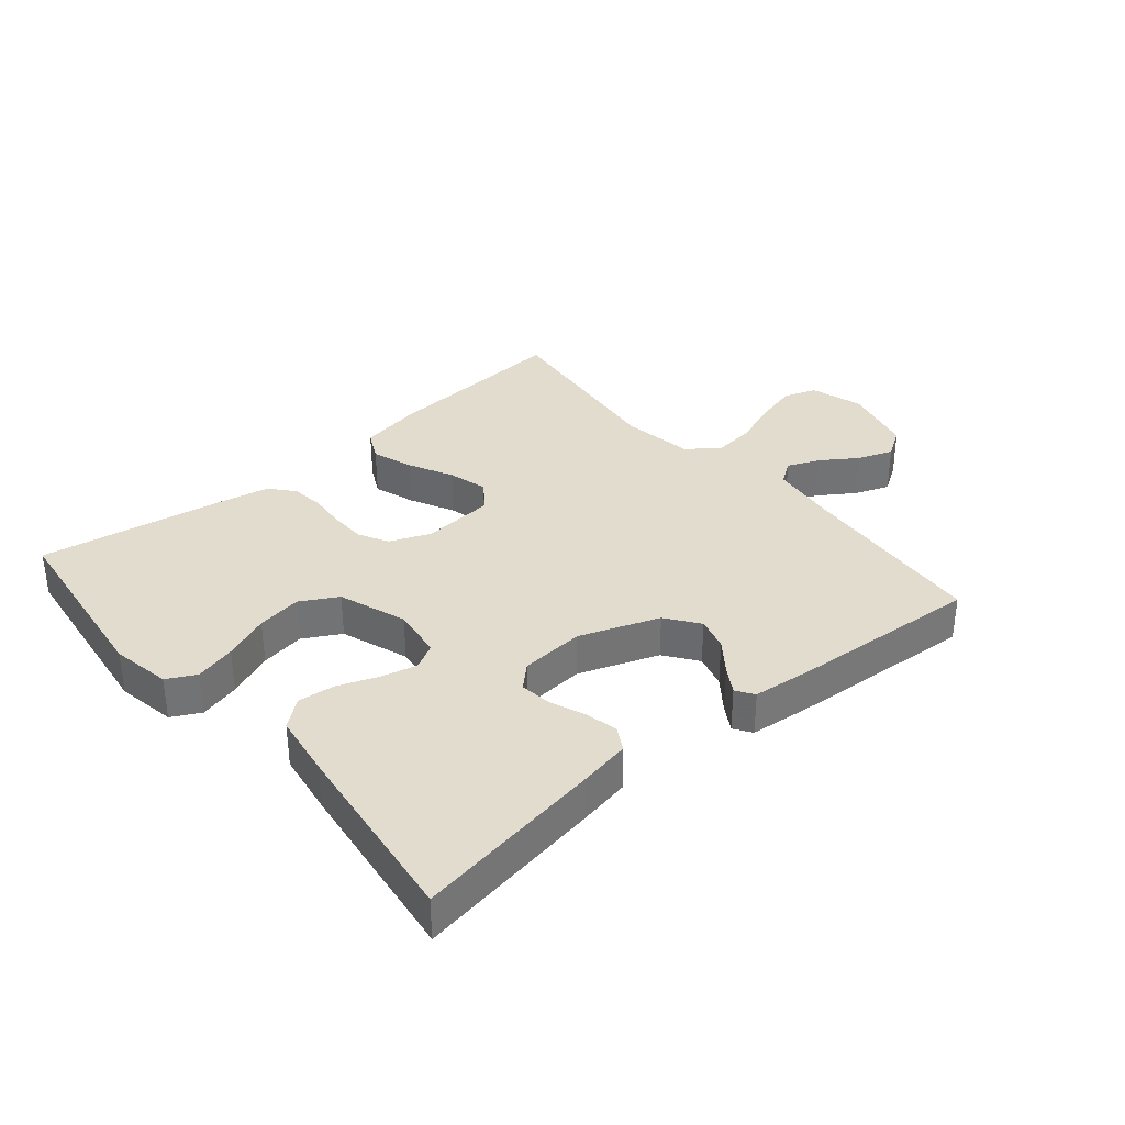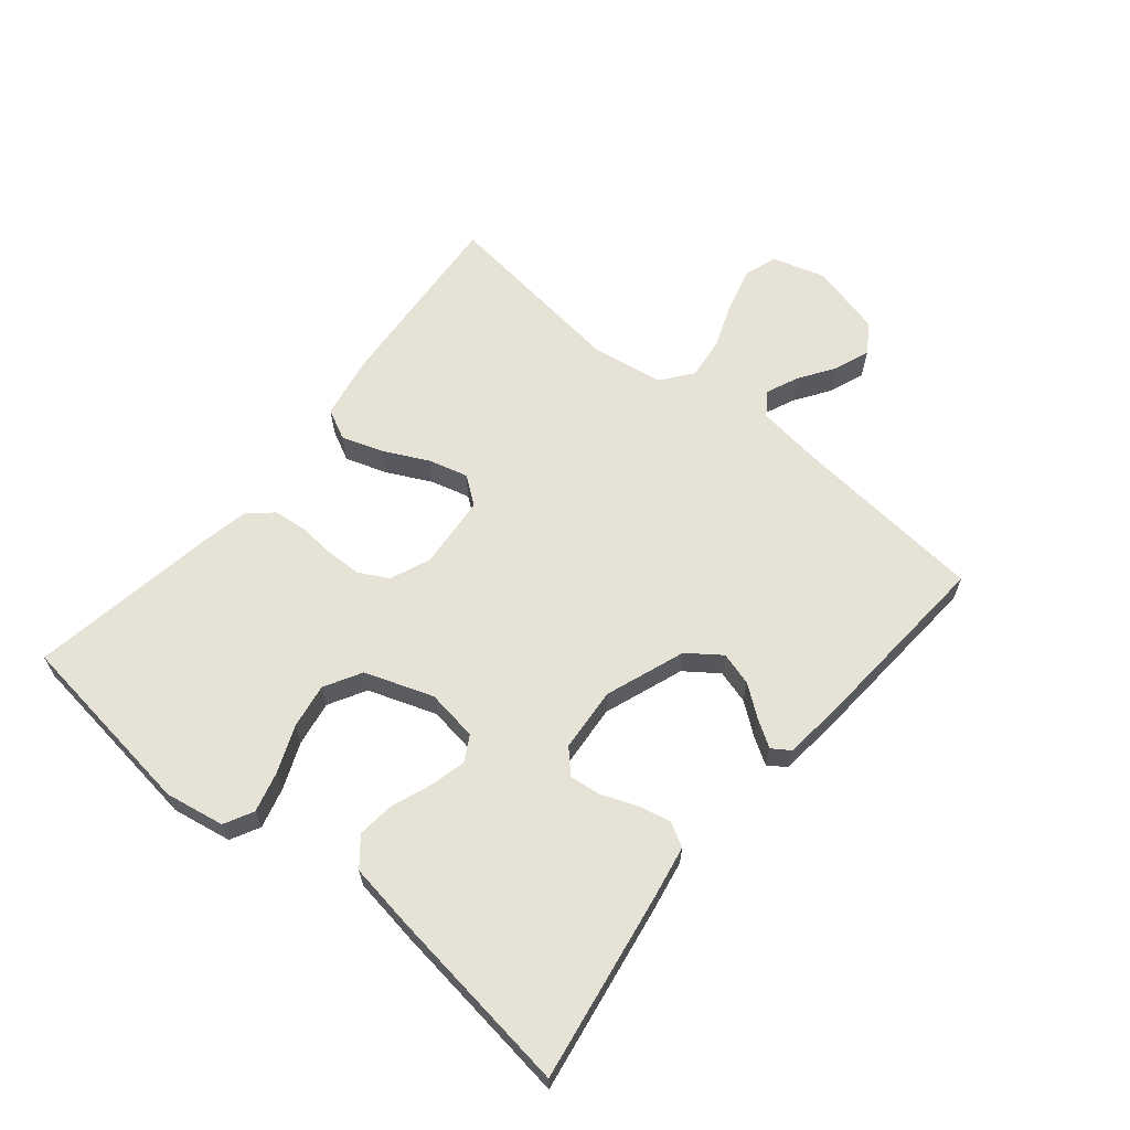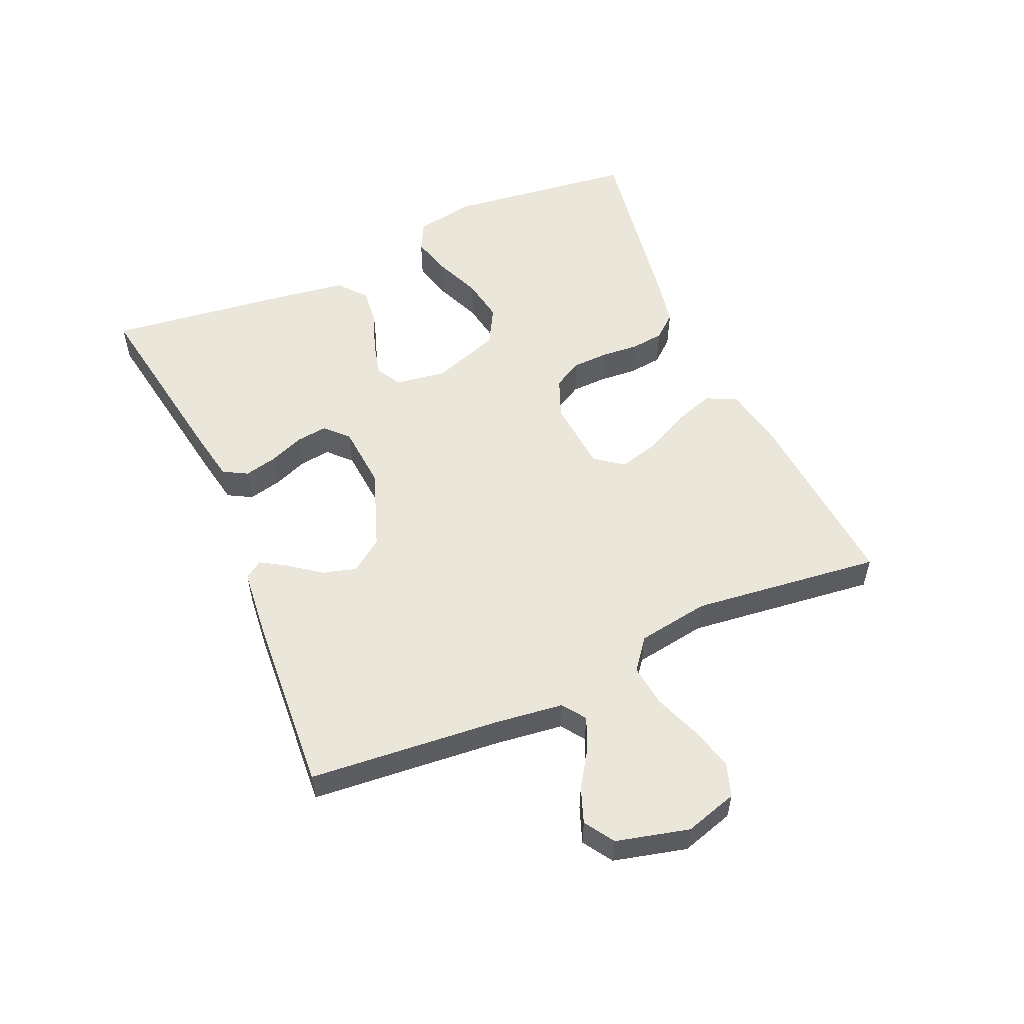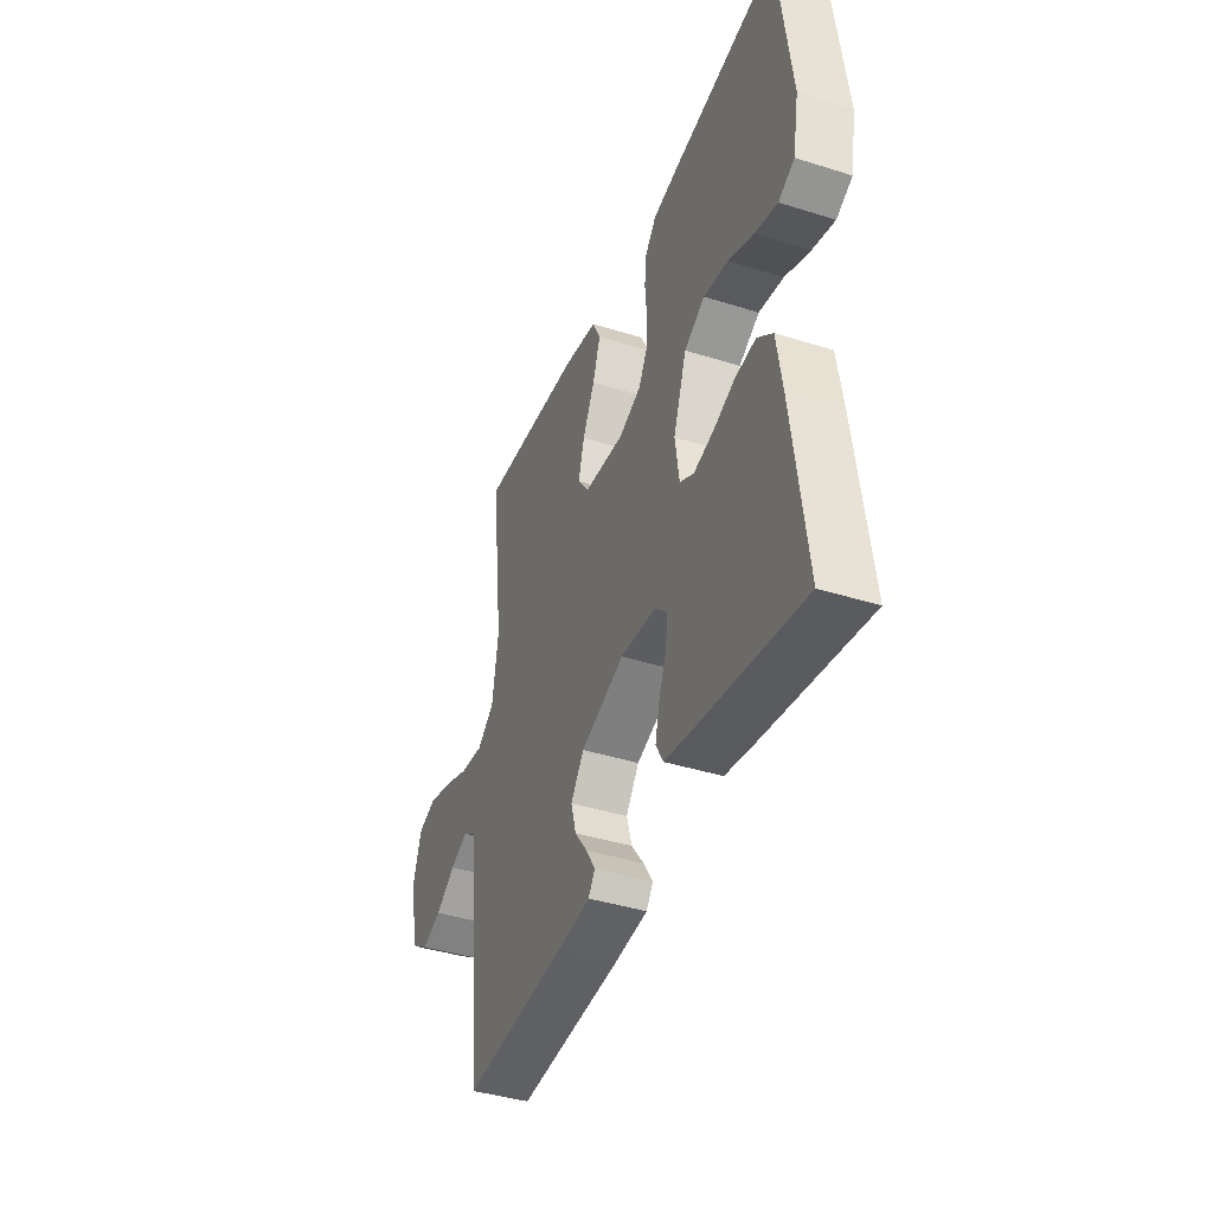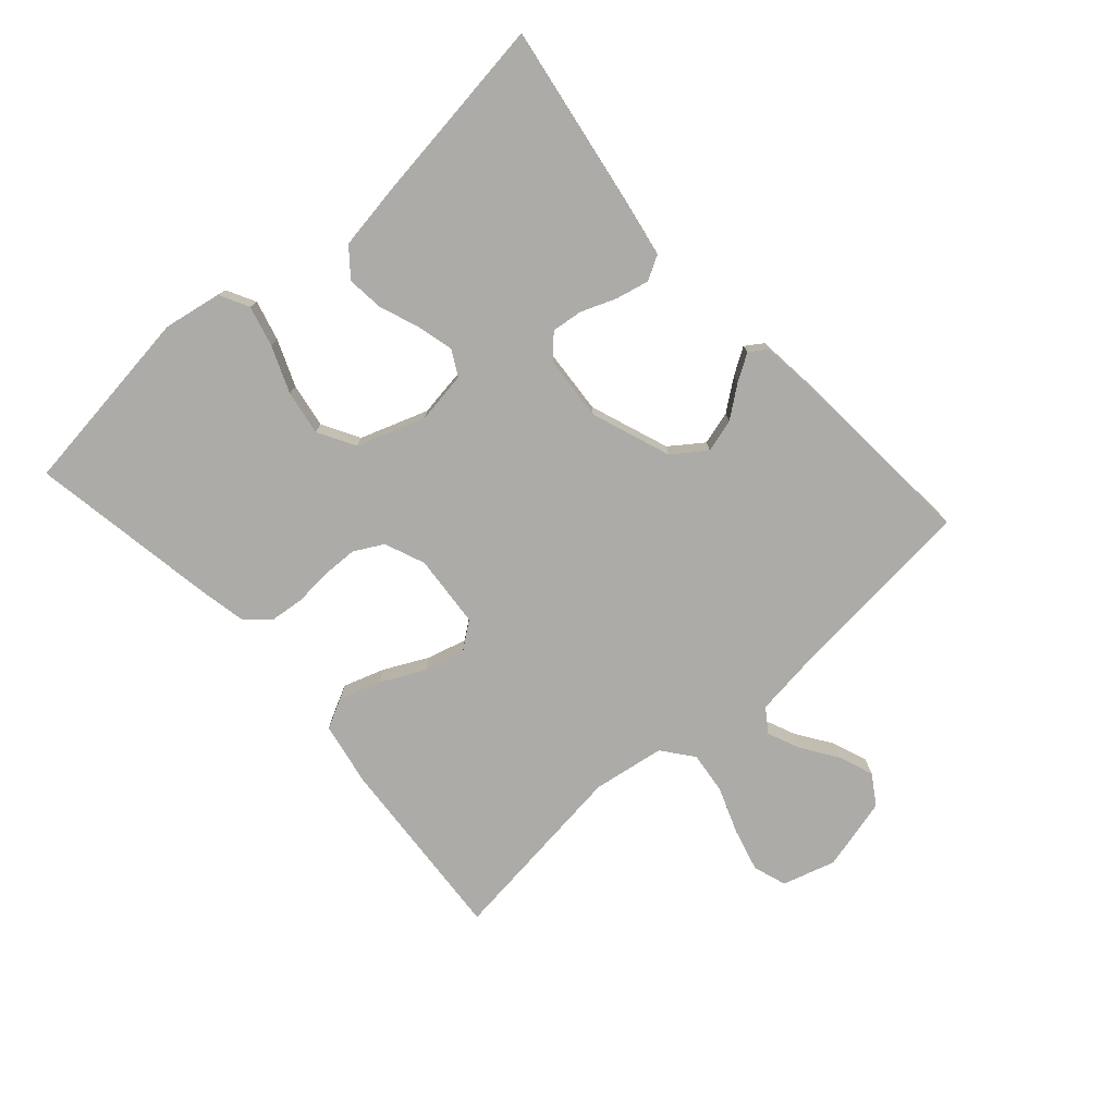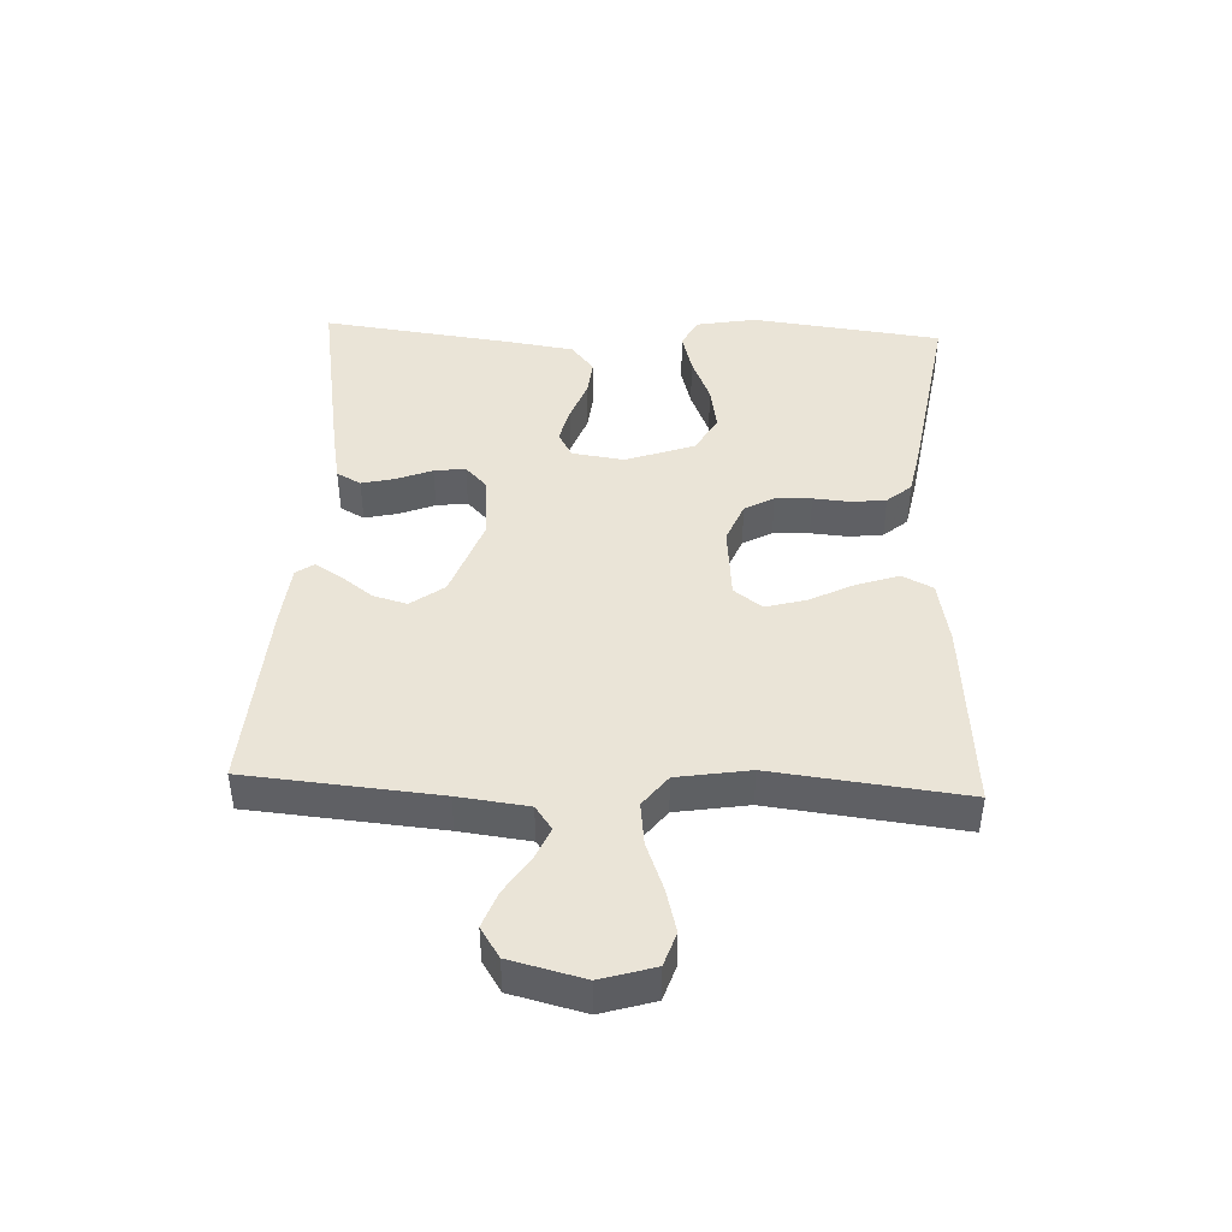
<metadata>
{"format":"obj","ext":"obj","renderer":"f3d","projection":"perspective","resolution":1024,"background":"white","views":[{"elev":34.6,"azim":139.8,"up":"+Y"},{"elev":63.6,"azim":129.6,"up":"+Y"},{"elev":54.7,"azim":-113.8,"up":"+Y"},{"elev":-40.6,"azim":68.9,"up":"+Z"},{"elev":-76.4,"azim":131.8,"up":"+Y"},{"elev":43.8,"azim":-87.6,"up":"+Y"}]}
</metadata>
<code>
v -0.5 0.07 0.5
v -0.2 0.07 0.477
v -0.099 0.07 0.458
v -0.075 0.07 0.41
v -0.097 0.07 0.344
v -0.132 0.07 0.274
v -0.149 0.07 0.211
v -0.116 0.07 0.167
v 0 0.07 0.157
v 0.064 0.07 0.183
v 0.089 0.07 0.229
v 0.091 0.07 0.286
v 0.086 0.07 0.345
v 0.092 0.07 0.398
v 0.124 0.07 0.436
v 0.2 0.07 0.451
v 0.5 0.07 0.5
v 0.538 0.07 0.2
v 0.521 0.07 0.106
v 0.475 0.07 0.082
v 0.411 0.07 0.099
v 0.338 0.07 0.129
v 0.267 0.07 0.141
v 0.208 0.07 0.108
v 0.17 0.07 0
v 0.182 0.07 -0.082
v 0.222 0.07 -0.104
v 0.279 0.07 -0.09
v 0.343 0.07 -0.066
v 0.401 0.07 -0.06
v 0.445 0.07 -0.096
v 0.461 0.07 -0.2
v 0.5 0.07 -0.5
v 0.2 0.07 -0.451
v 0.119 0.07 -0.436
v 0.098 0.07 -0.398
v 0.11 0.07 -0.346
v 0.132 0.07 -0.29
v 0.138 0.07 -0.241
v 0.102 0.07 -0.207
v 0 0.07 -0.199
v -0.126 0.07 -0.245
v -0.164 0.07 -0.297
v -0.149 0.07 -0.35
v -0.112 0.07 -0.399
v -0.086 0.07 -0.441
v -0.105 0.07 -0.469
v -0.2 0.07 -0.479
v -0.5 0.07 -0.5
v -0.527 0.07 -0.2
v -0.541 0.07 -0.09
v -0.578 0.07 -0.064
v -0.629 0.07 -0.086
v -0.686 0.07 -0.124
v -0.742 0.07 -0.145
v -0.789 0.07 -0.115
v -0.818 0.07 0
v -0.793 0.07 0.084
v -0.74 0.07 0.102
v -0.672 0.07 0.084
v -0.598 0.07 0.056
v -0.531 0.07 0.048
v -0.482 0.07 0.086
v -0.464 0.07 0.2
v -0.5 0 0.5
v -0.2 0 0.477
v -0.099 0 0.458
v -0.075 0 0.41
v -0.097 0 0.344
v -0.132 0 0.274
v -0.149 0 0.211
v -0.116 0 0.167
v 0 0 0.157
v 0.064 0 0.183
v 0.089 0 0.229
v 0.091 0 0.286
v 0.086 0 0.345
v 0.092 0 0.398
v 0.124 0 0.436
v 0.2 0 0.451
v 0.5 0 0.5
v 0.538 0 0.2
v 0.521 0 0.106
v 0.475 0 0.082
v 0.411 0 0.099
v 0.338 0 0.129
v 0.267 0 0.141
v 0.208 0 0.108
v 0.17 0 0
v 0.182 0 -0.082
v 0.222 0 -0.104
v 0.279 0 -0.09
v 0.343 0 -0.066
v 0.401 0 -0.06
v 0.445 0 -0.096
v 0.461 0 -0.2
v 0.5 0 -0.5
v 0.2 0 -0.451
v 0.119 0 -0.436
v 0.098 0 -0.398
v 0.11 0 -0.346
v 0.132 0 -0.29
v 0.138 0 -0.241
v 0.102 0 -0.207
v 0 0 -0.199
v -0.126 0 -0.245
v -0.164 0 -0.297
v -0.149 0 -0.35
v -0.112 0 -0.399
v -0.086 0 -0.441
v -0.105 0 -0.469
v -0.2 0 -0.479
v -0.5 0 -0.5
v -0.527 0 -0.2
v -0.541 0 -0.09
v -0.578 0 -0.064
v -0.629 0 -0.086
v -0.686 0 -0.124
v -0.742 0 -0.145
v -0.789 0 -0.115
v -0.818 0 0
v -0.793 0 0.084
v -0.74 0 0.102
v -0.672 0 0.084
v -0.598 0 0.056
v -0.531 0 0.048
v -0.482 0 0.086
v -0.464 0 0.2
f 58 59 60 61
f 56 57 58 61
f 56 61 62
f 53 54 55 56
f 52 53 56 62
f 51 52 62 63
f 47 48 49 50
f 47 50 51 63
f 44 45 46 47
f 35 36 37 38
f 35 38 39
f 34 35 39
f 33 34 39
f 32 33 39 40
f 28 29 30 31
f 27 28 31 32
f 19 20 21 22
f 19 22 23
f 18 19 23
f 17 18 23
f 16 17 23 24
f 12 13 14 15
f 11 12 15 16
f 3 4 5 6
f 3 6 7
f 64 1 2 3
f 64 3 7
f 44 47 63 64
f 43 44 64
f 42 43 64 7
f 41 42 7 8
f 27 32 40 41
f 26 27 41
f 25 26 41 8
f 11 16 24 25
f 10 11 25
f 9 10 25
f 8 9 25
f 125 124 123 122
f 125 122 121 120
f 126 125 120
f 120 119 118 117
f 126 120 117 116
f 127 126 116 115
f 114 113 112 111
f 127 115 114 111
f 111 110 109 108
f 102 101 100 99
f 103 102 99
f 103 99 98
f 103 98 97
f 104 103 97 96
f 95 94 93 92
f 96 95 92 91
f 86 85 84 83
f 87 86 83
f 87 83 82
f 87 82 81
f 88 87 81 80
f 79 78 77 76
f 80 79 76 75
f 70 69 68 67
f 71 70 67
f 67 66 65 128
f 71 67 128
f 128 127 111 108
f 128 108 107
f 71 128 107 106
f 72 71 106 105
f 105 104 96 91
f 105 91 90
f 72 105 90 89
f 89 88 80 75
f 89 75 74
f 89 74 73
f 89 73 72
f 1 65 66 2
f 2 66 67 3
f 3 67 68 4
f 4 68 69 5
f 5 69 70 6
f 6 70 71 7
f 7 71 72 8
f 8 72 73 9
f 9 73 74 10
f 10 74 75 11
f 11 75 76 12
f 12 76 77 13
f 13 77 78 14
f 14 78 79 15
f 15 79 80 16
f 16 80 81 17
f 17 81 82 18
f 18 82 83 19
f 19 83 84 20
f 20 84 85 21
f 21 85 86 22
f 22 86 87 23
f 23 87 88 24
f 24 88 89 25
f 25 89 90 26
f 26 90 91 27
f 27 91 92 28
f 28 92 93 29
f 29 93 94 30
f 30 94 95 31
f 31 95 96 32
f 32 96 97 33
f 33 97 98 34
f 34 98 99 35
f 35 99 100 36
f 36 100 101 37
f 37 101 102 38
f 38 102 103 39
f 39 103 104 40
f 40 104 105 41
f 41 105 106 42
f 42 106 107 43
f 43 107 108 44
f 44 108 109 45
f 45 109 110 46
f 46 110 111 47
f 47 111 112 48
f 48 112 113 49
f 49 113 114 50
f 50 114 115 51
f 51 115 116 52
f 52 116 117 53
f 53 117 118 54
f 54 118 119 55
f 55 119 120 56
f 56 120 121 57
f 57 121 122 58
f 58 122 123 59
f 59 123 124 60
f 60 124 125 61
f 61 125 126 62
f 62 126 127 63
f 63 127 128 64
f 64 128 65 1

</code>
